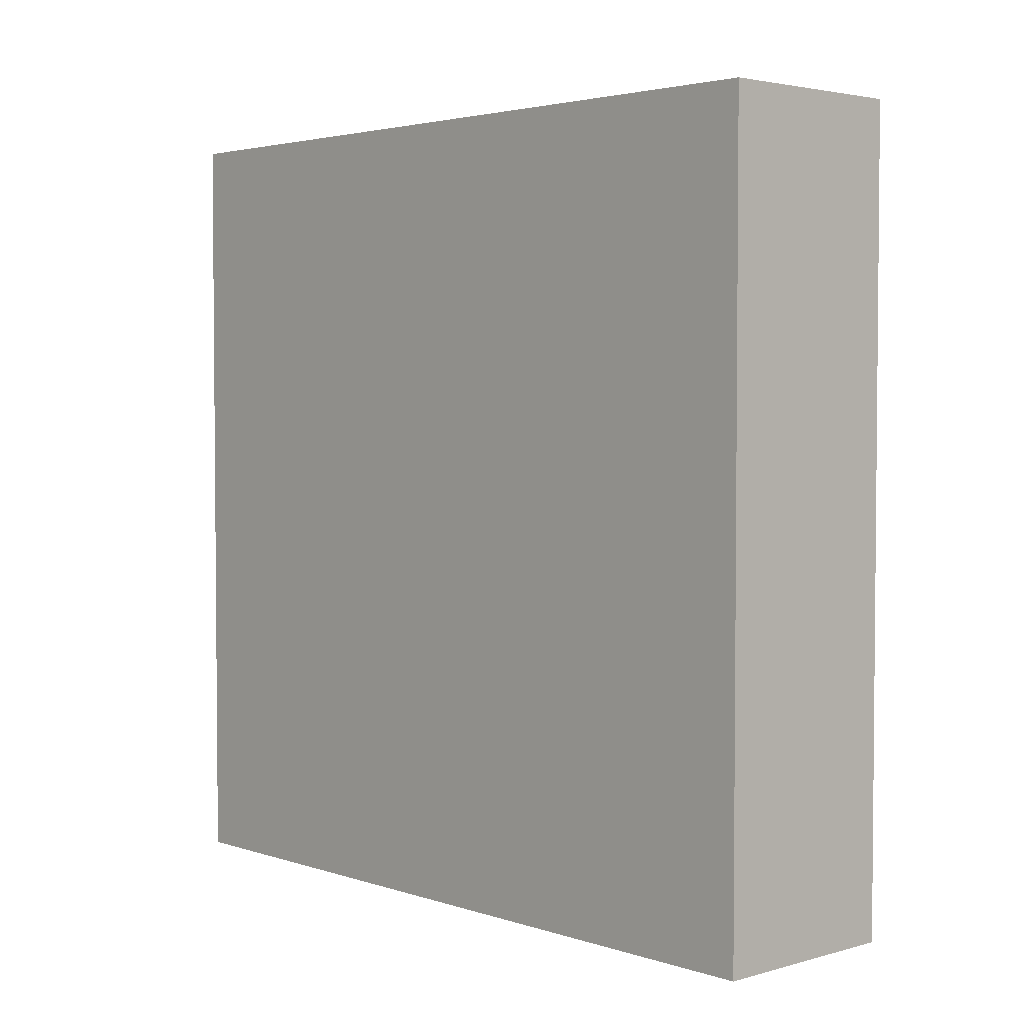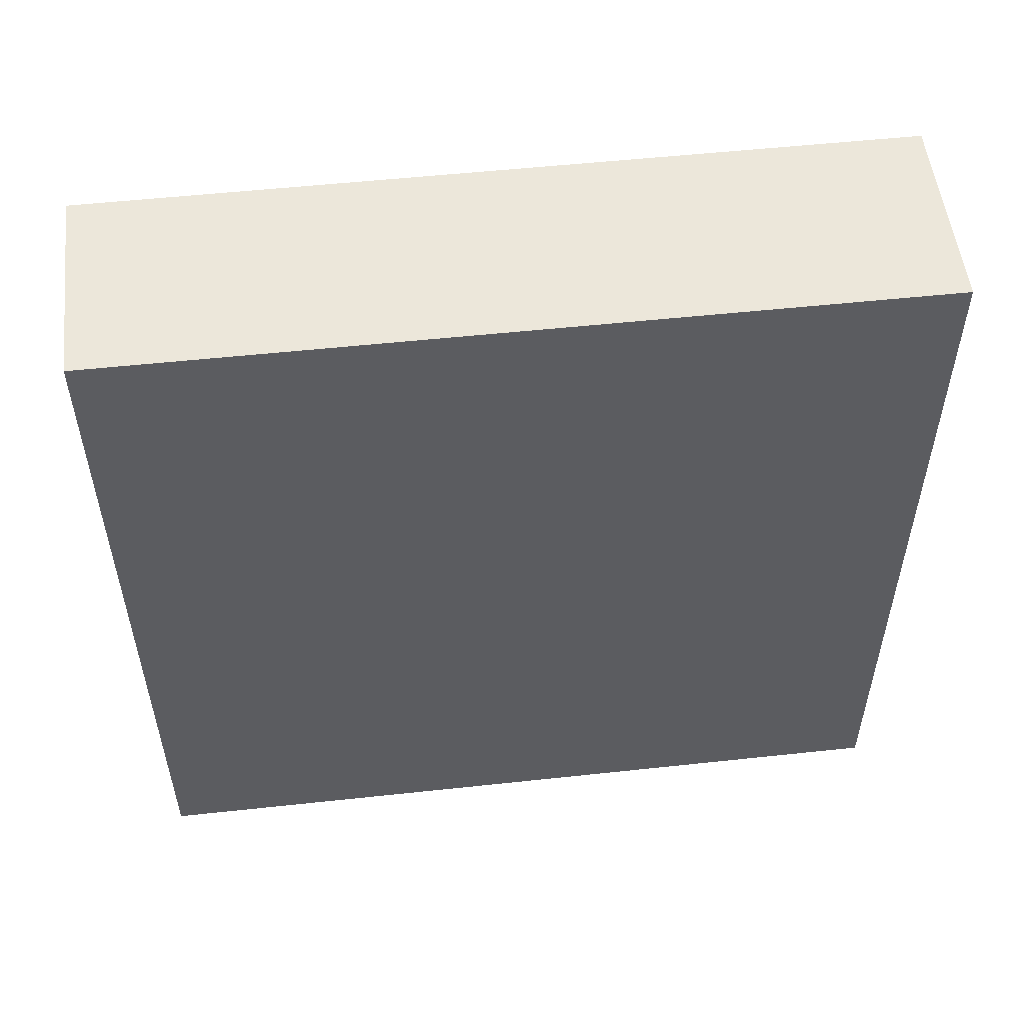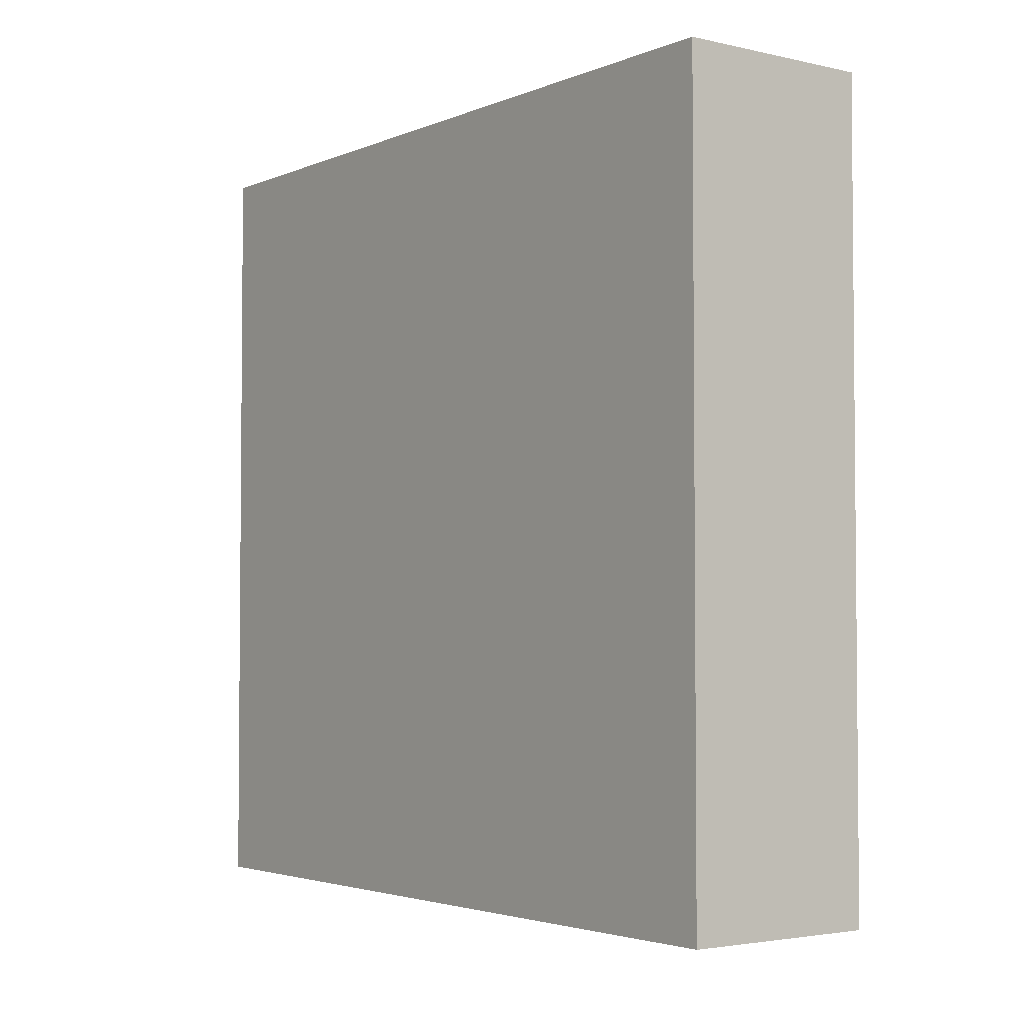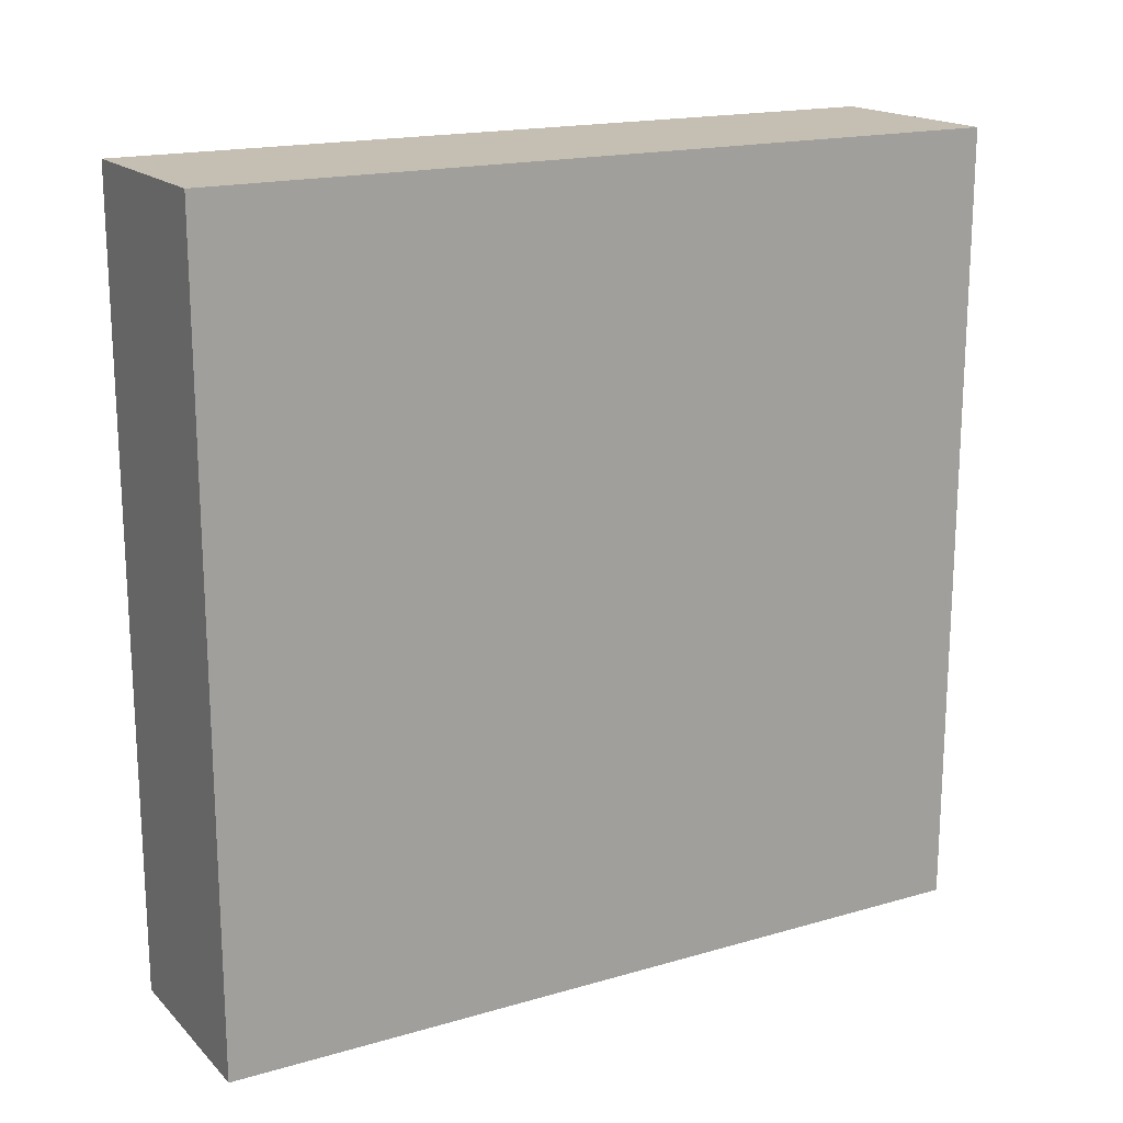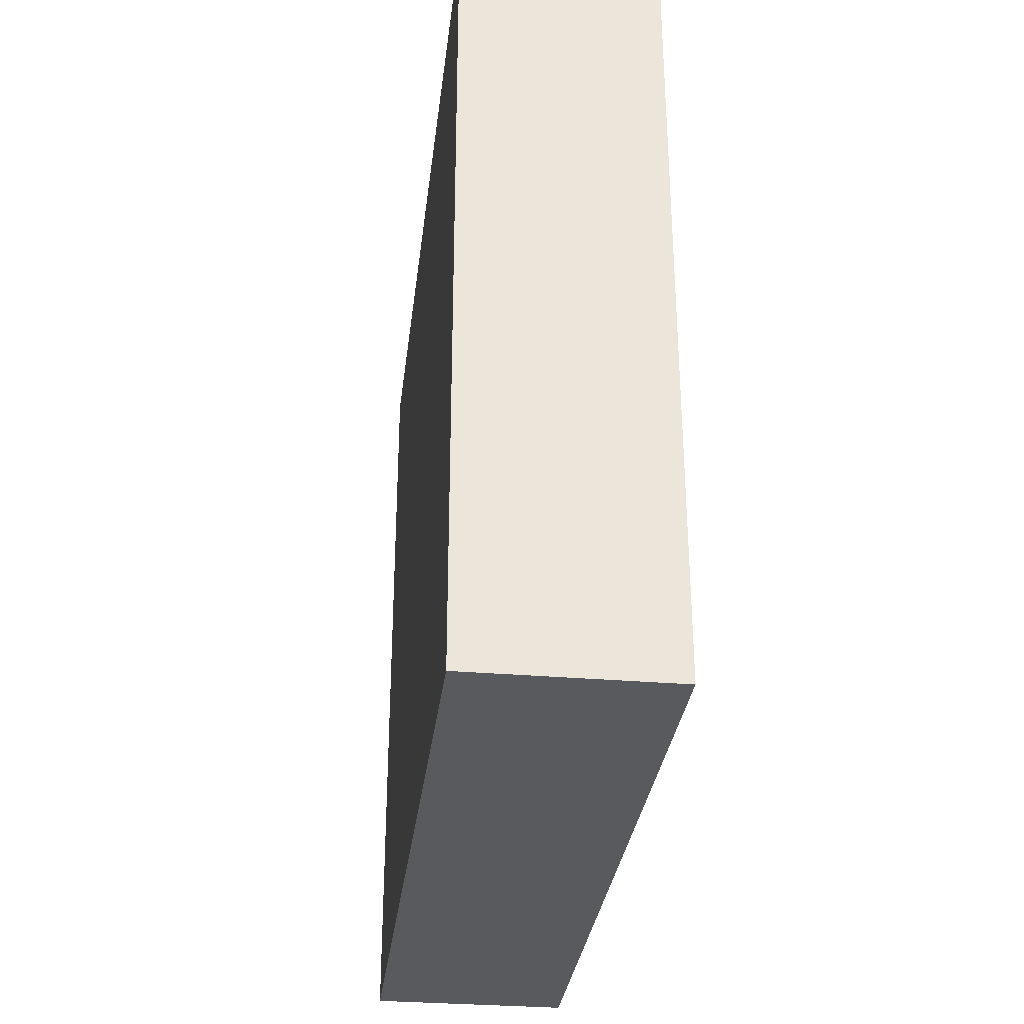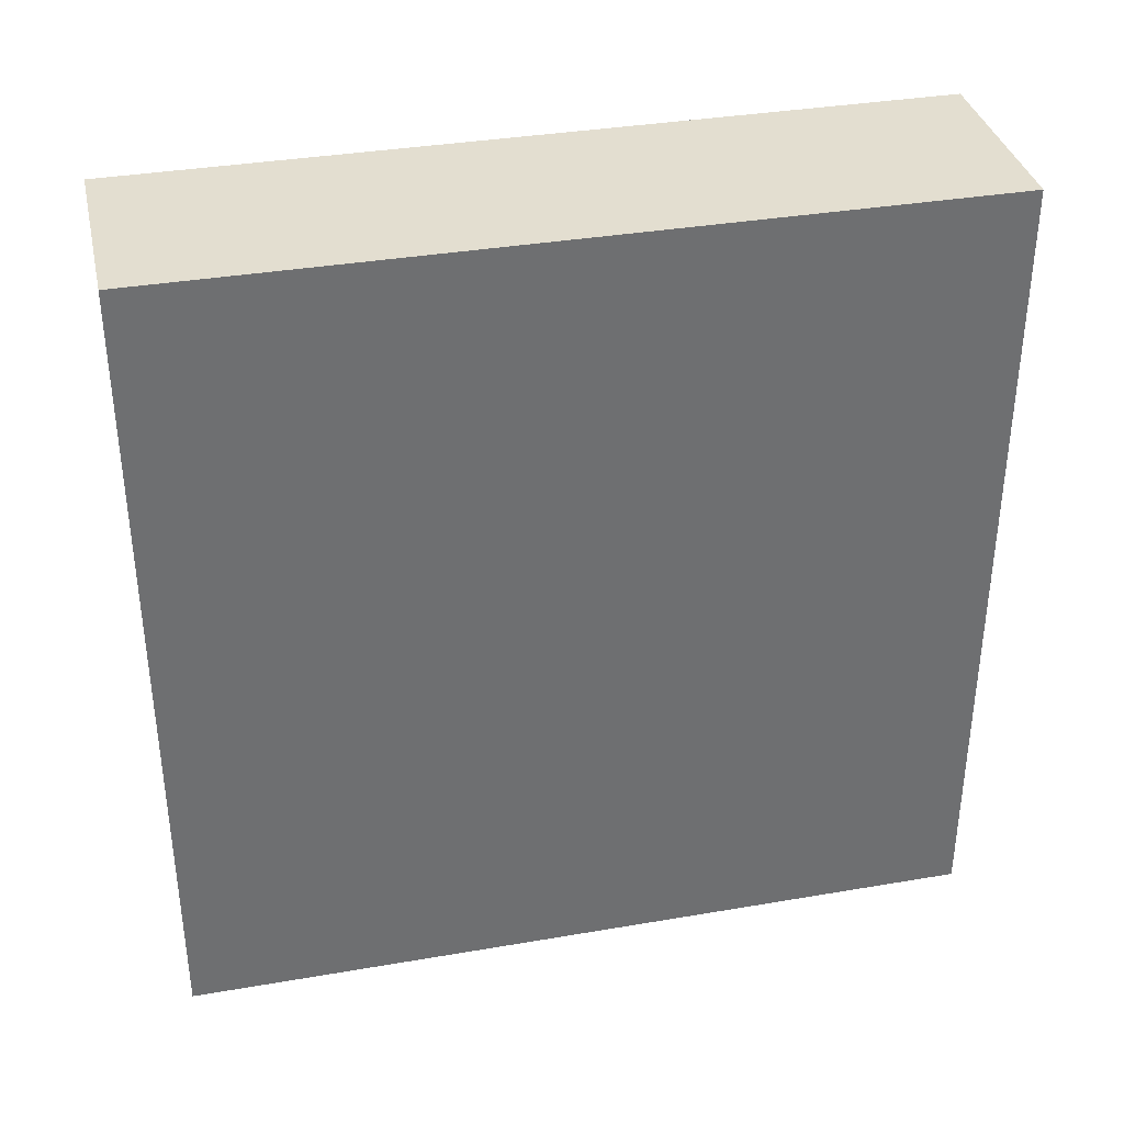
<metadata>
{"format":"obj","ext":"obj","renderer":"f3d","projection":"perspective","resolution":1024,"background":"white","views":[{"elev":3.2,"azim":-42.7,"up":"+Y"},{"elev":53.5,"azim":-96.6,"up":"+Y"},{"elev":-3.2,"azim":143.2,"up":"+Z"},{"elev":17.6,"azim":-119.6,"up":"+Z"},{"elev":-31.7,"azim":173.2,"up":"+Z"},{"elev":35.8,"azim":-102.7,"up":"+Z"}]}
</metadata>
<code>
o Cube
v 0.5 0.5 -0.5
v 0.5 -0.5 -0.5
v 0.5 0.5 0.5
v 0.5 -0.5 0.5
v 0.25 0.5 -0.5
v 0.25 -0.5 -0.5
v 0.25 0.5 0.5
v 0.25 -0.5 0.5
f 1 5 7 3
f 4 3 7 8
f 8 7 5 6
f 6 2 4 8
f 2 1 3 4
f 6 5 1 2

</code>
